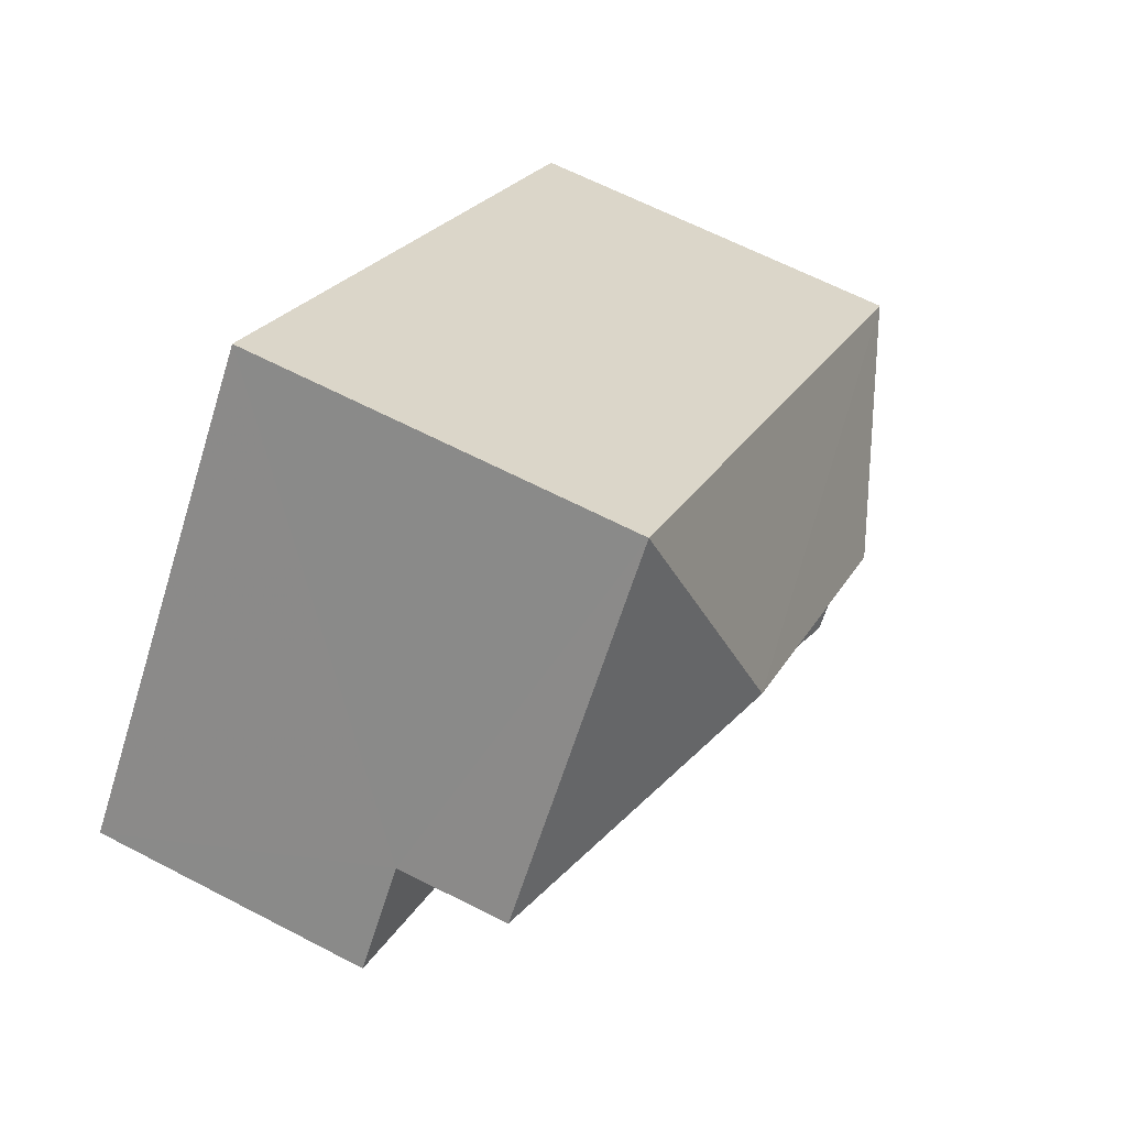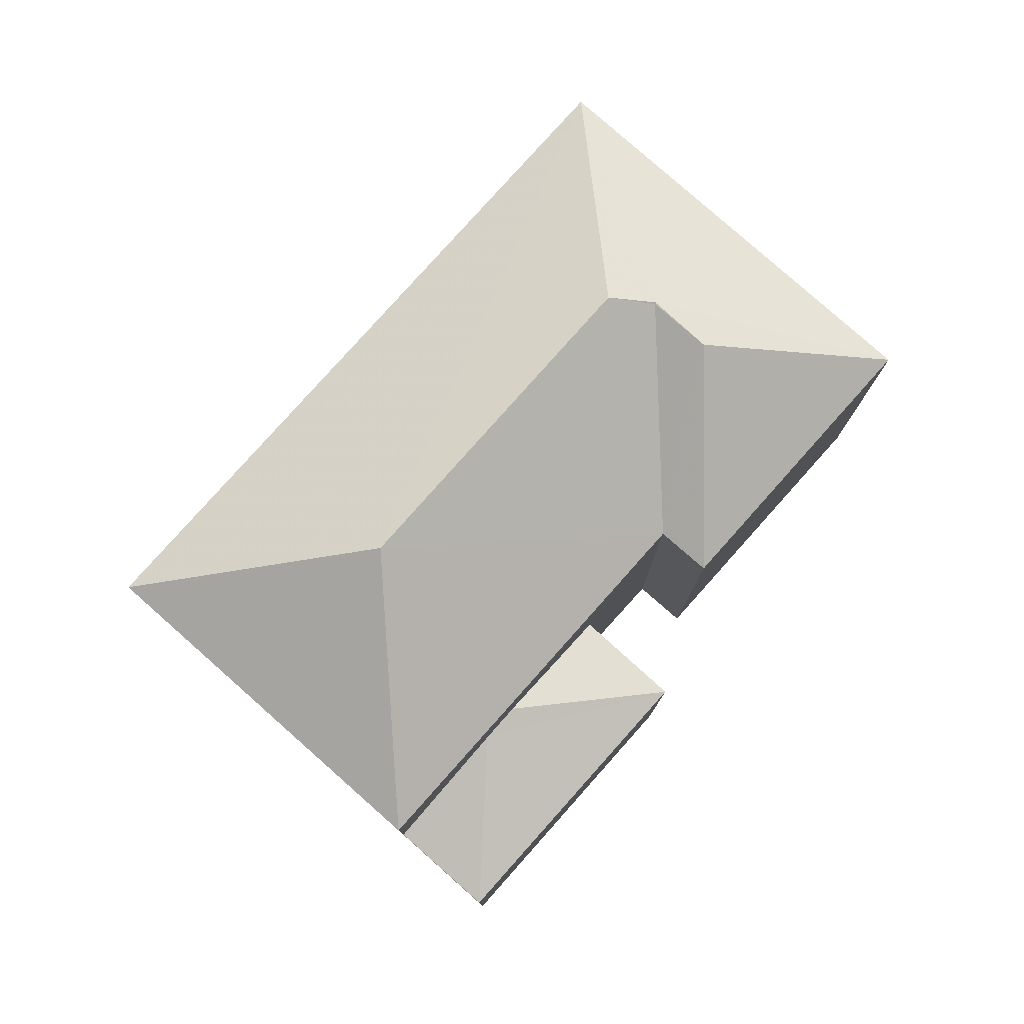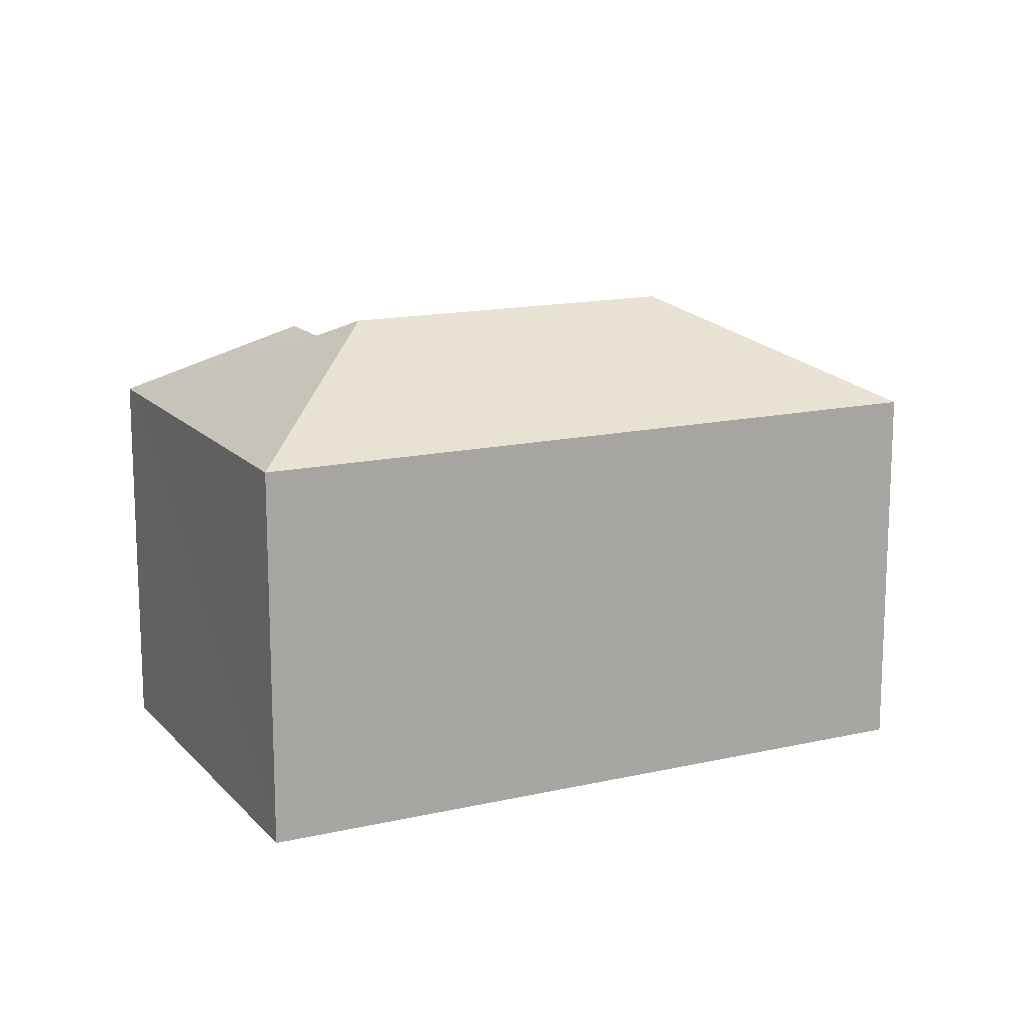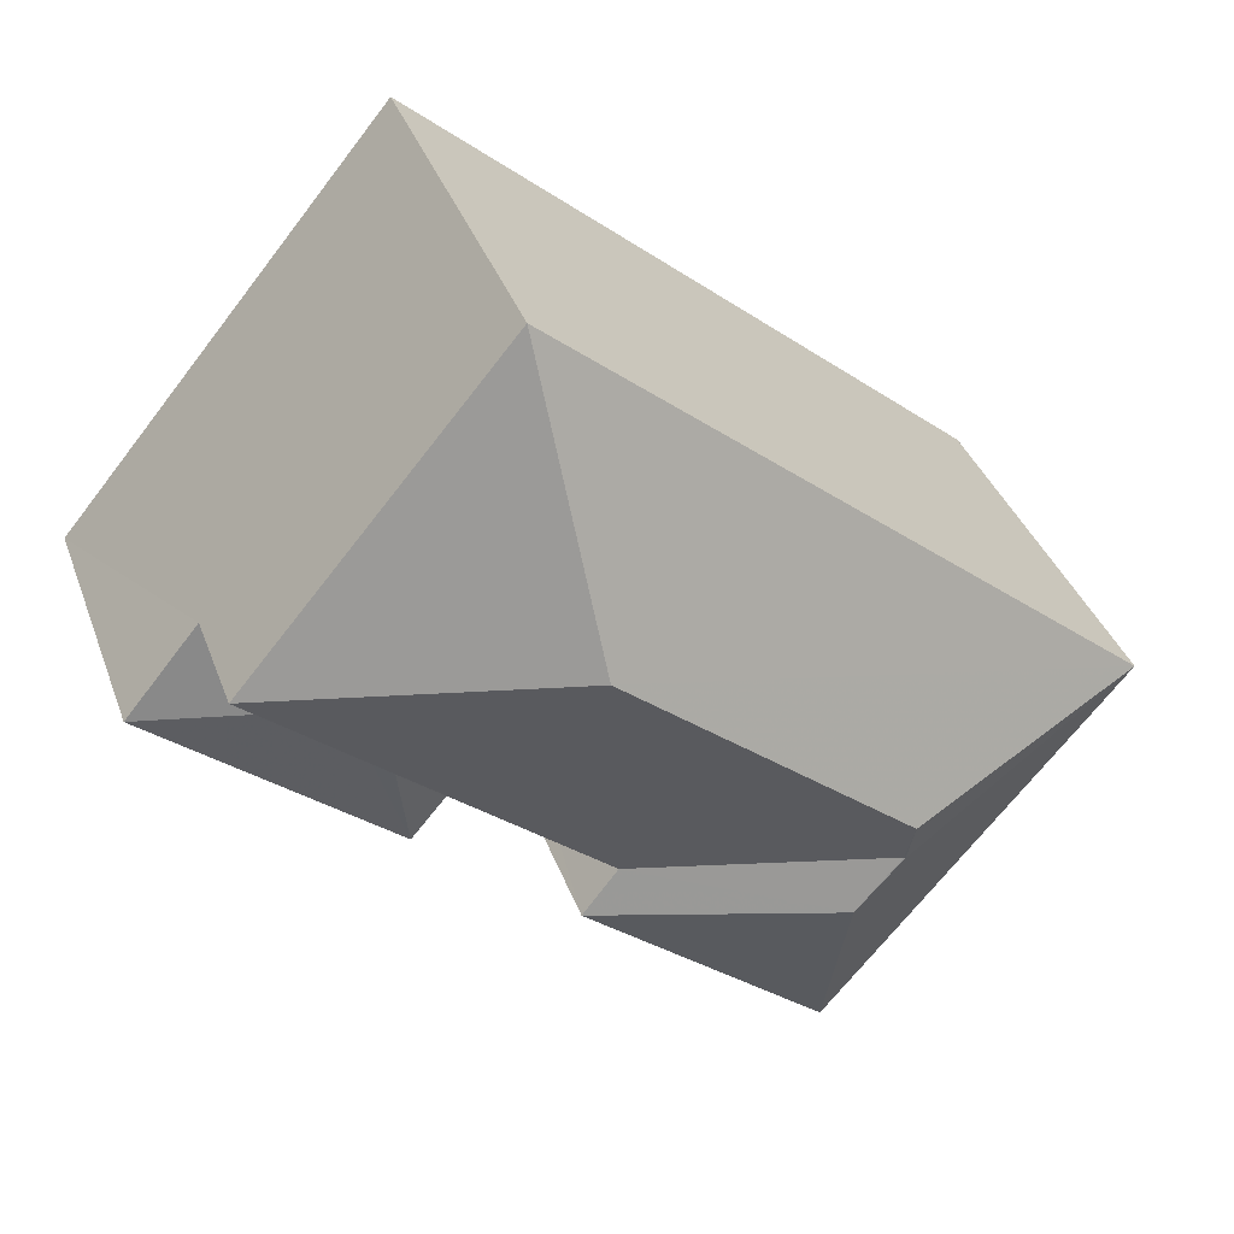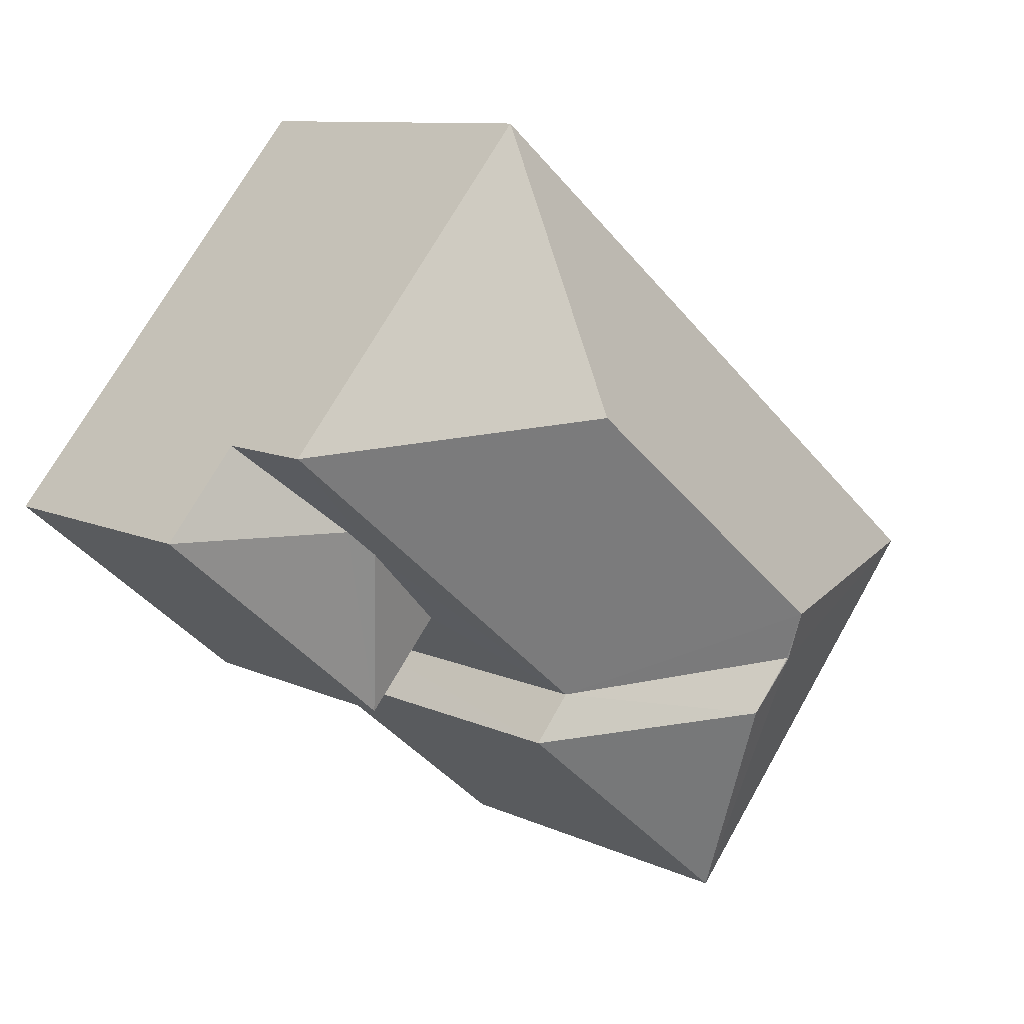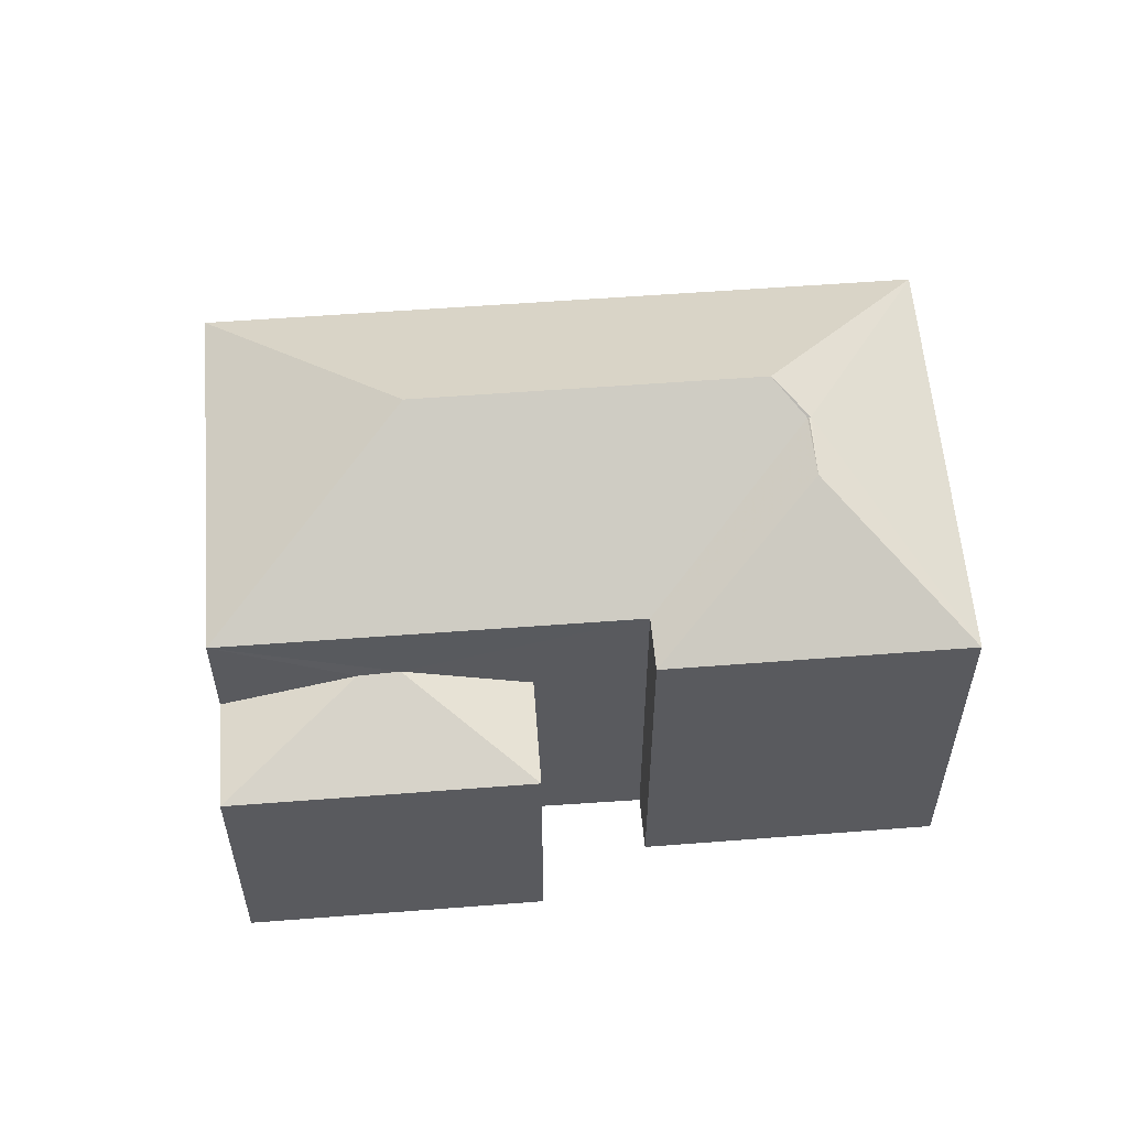
<metadata>
{"format":"obj","ext":"obj","renderer":"f3d","projection":"perspective","resolution":1024,"background":"white","views":[{"elev":64.5,"azim":-62.5,"up":"+Y"},{"elev":79.3,"azim":-88.3,"up":"+Z"},{"elev":14.8,"azim":113.8,"up":"+Z"},{"elev":37.5,"azim":-18.9,"up":"+Y"},{"elev":9.8,"azim":-39.9,"up":"+Y"},{"elev":57.7,"azim":-44.5,"up":"+Z"}]}
</metadata>
<code>
v -3.167e+05 4.023e+04 3.062
v -3.167e+05 4.023e+04 3.059
v -3.167e+05 4.023e+04 3.059
v -3.167e+05 4.023e+04 3.058
v -3.167e+05 4.022e+04 3.055
v -3.167e+05 4.023e+04 3.058
v -3.167e+05 4.023e+04 3.054
v -3.167e+05 4.024e+04 3.061
v -3.167e+05 4.023e+04 11.19
v -3.167e+05 4.023e+04 11.18
v -3.167e+05 4.023e+04 11.19
v -3.167e+05 4.023e+04 9.715
v -3.167e+05 4.023e+04 9.715
v -3.167e+05 4.023e+04 11.18
v -3.167e+05 4.023e+04 7.806
v -3.167e+05 4.023e+04 8.481
v -3.167e+05 4.023e+04 7.807
v -3.167e+05 4.022e+04 9.712
v -3.167e+05 4.023e+04 9.711
v -3.167e+05 4.023e+04 11.53
v -3.167e+05 4.023e+04 11.53
v -3.167e+05 4.024e+04 9.719
v -3.167e+05 4.023e+04 9.72
v -3.167e+05 4.023e+04 8.481
v -3.167e+05 4.023e+04 7.81
v -3.167e+05 4.023e+04 7.81
f 1 2 3
f 4 5 6
f 4 7 5
f 8 2 1
f 7 2 8
f 7 4 2
f 9 10 11
f 10 12 11
f 12 13 11
f 14 10 9
f 15 16 17
f 18 11 13
f 11 14 9
f 14 19 20
f 11 18 14
f 18 19 14
f 21 22 23
f 24 25 17
f 16 24 17
f 12 21 23
f 20 21 12
f 14 20 10
f 20 12 10
f 24 26 25
f 19 21 20
f 19 22 21
f 2 4 15
f 4 12 15
f 24 23 26
f 16 12 23
f 16 23 24
f 15 12 16
f 23 22 26
f 22 8 26
f 26 1 25
f 26 8 1
f 22 7 8
f 22 19 7
f 7 18 5
f 7 19 18
f 13 6 5
f 18 13 5
f 13 4 6
f 13 12 4
f 25 1 3
f 17 25 3
f 2 17 3
f 2 15 17

</code>
